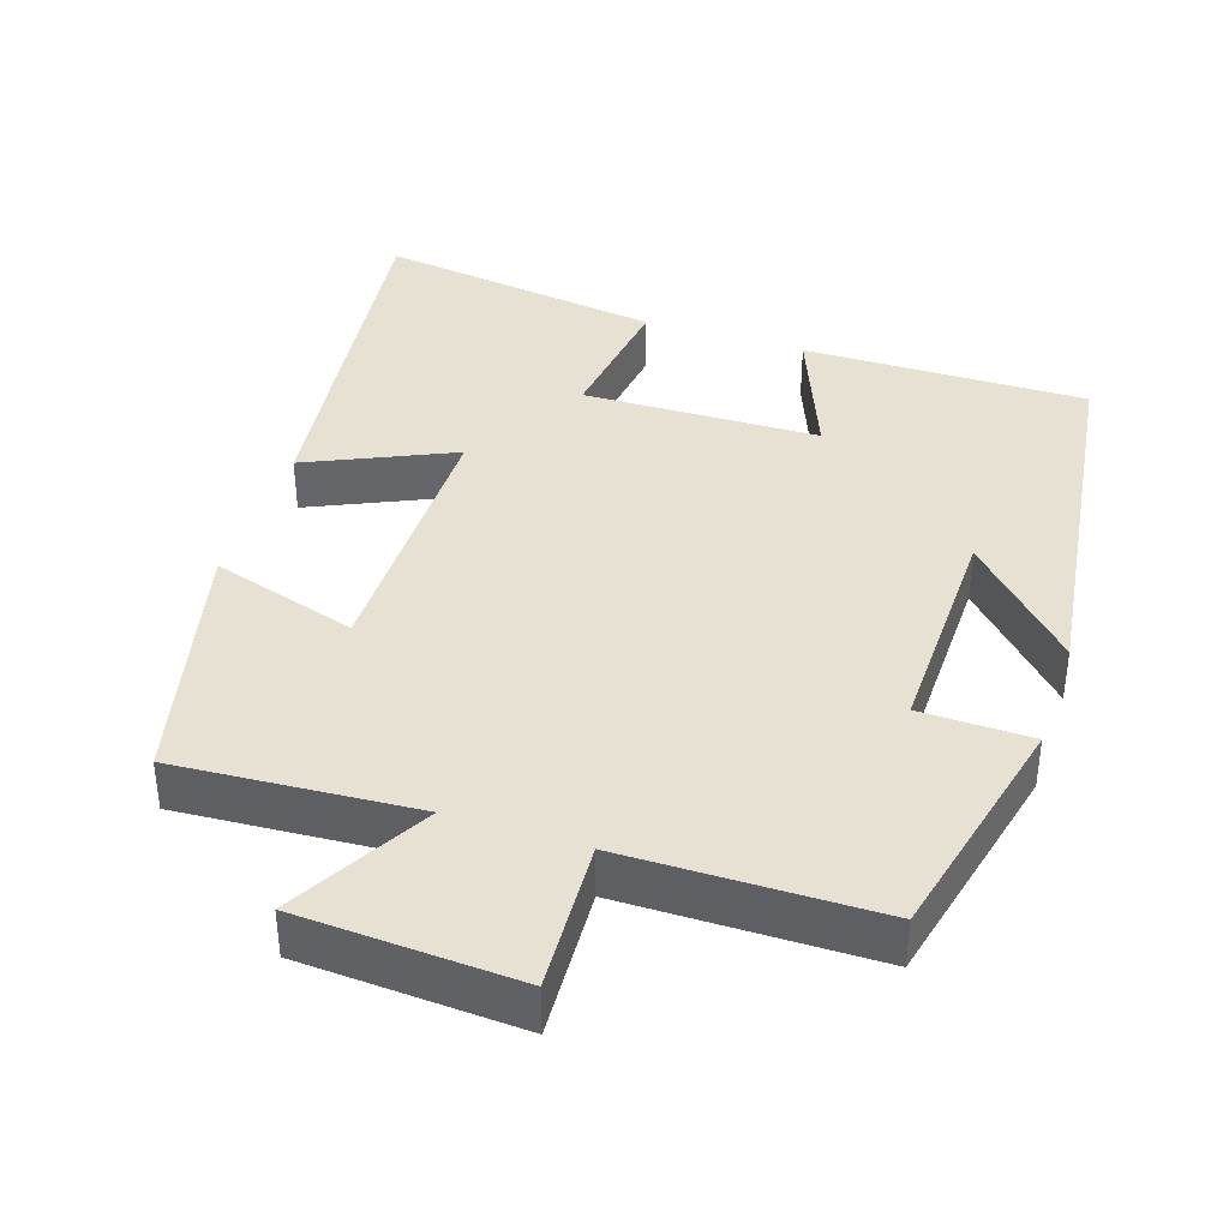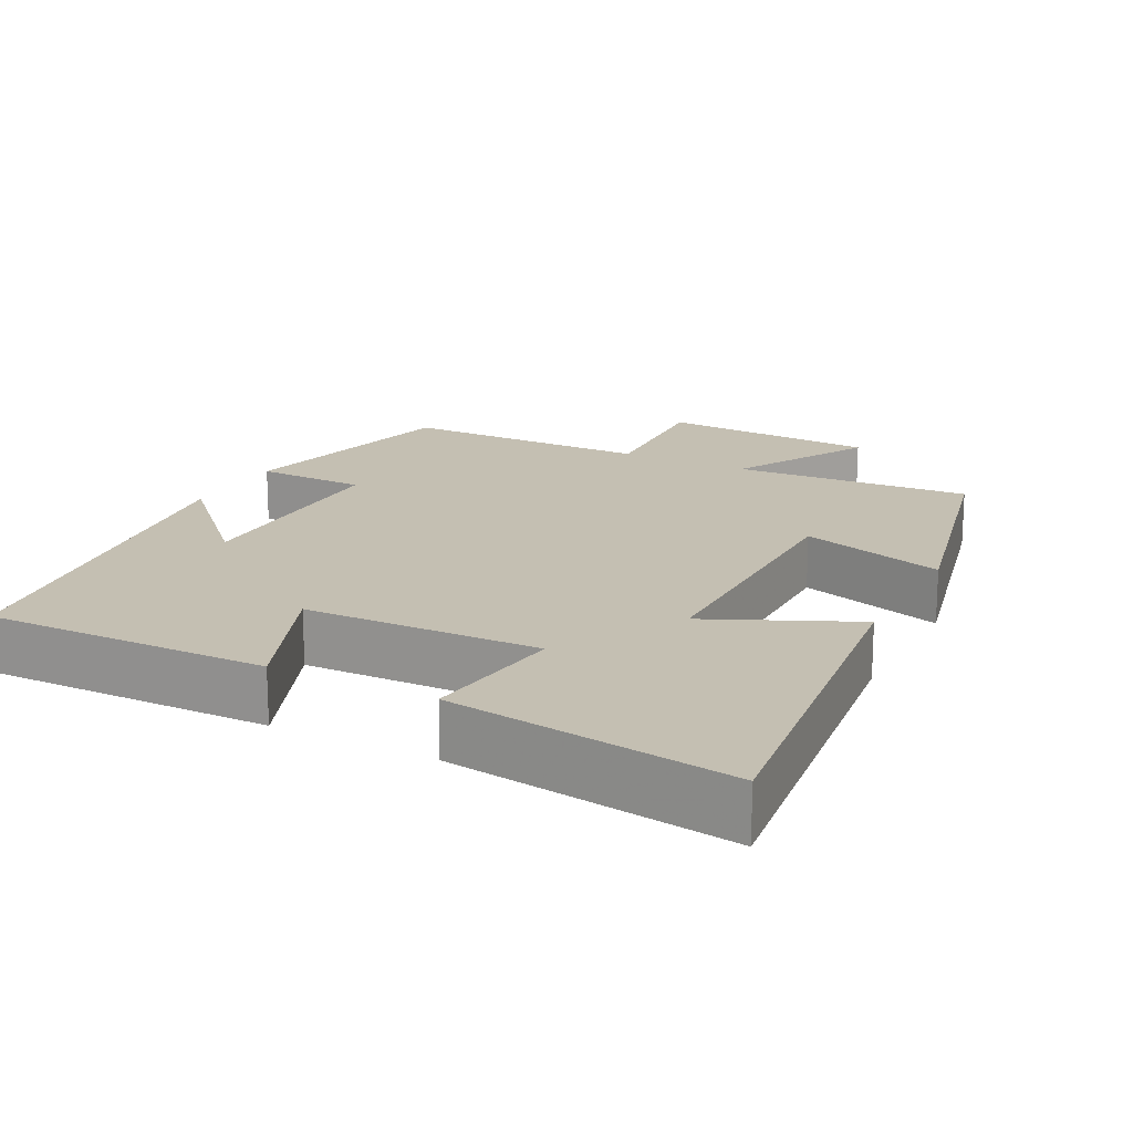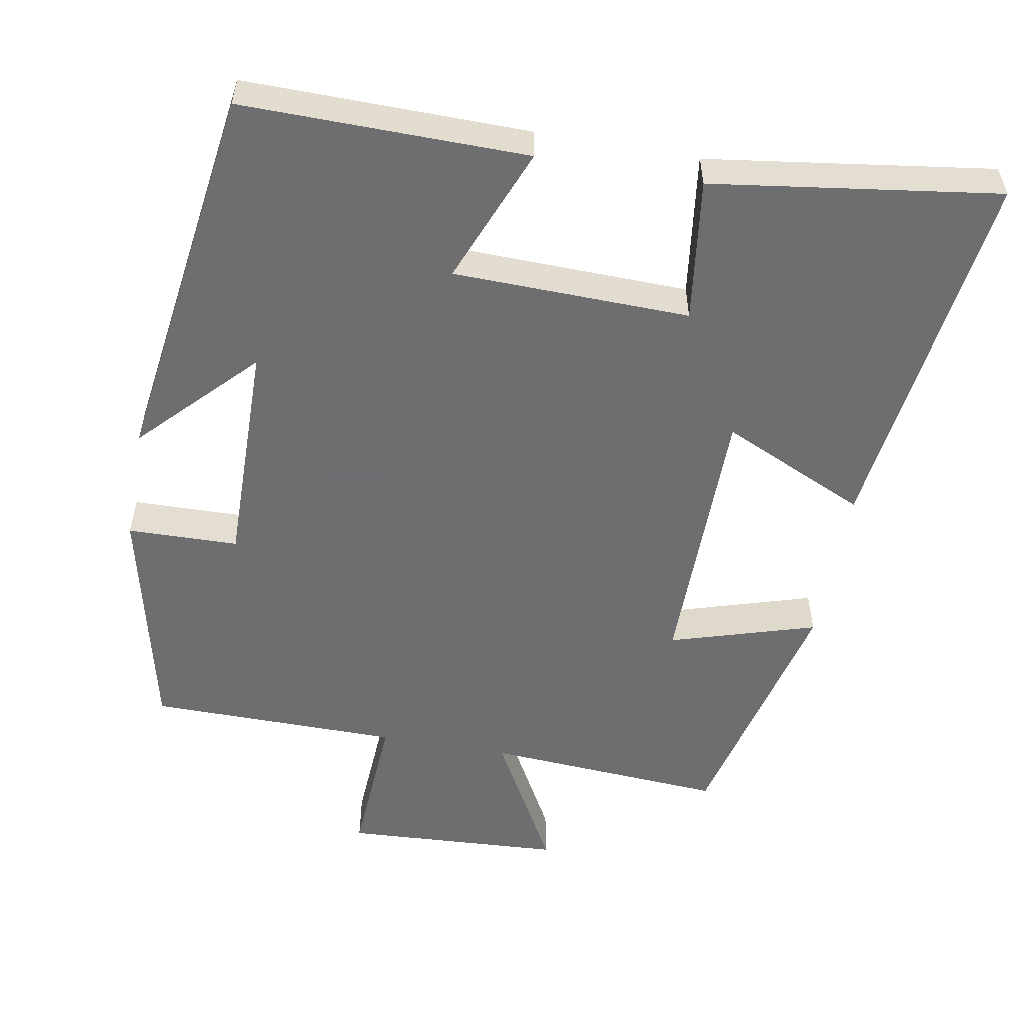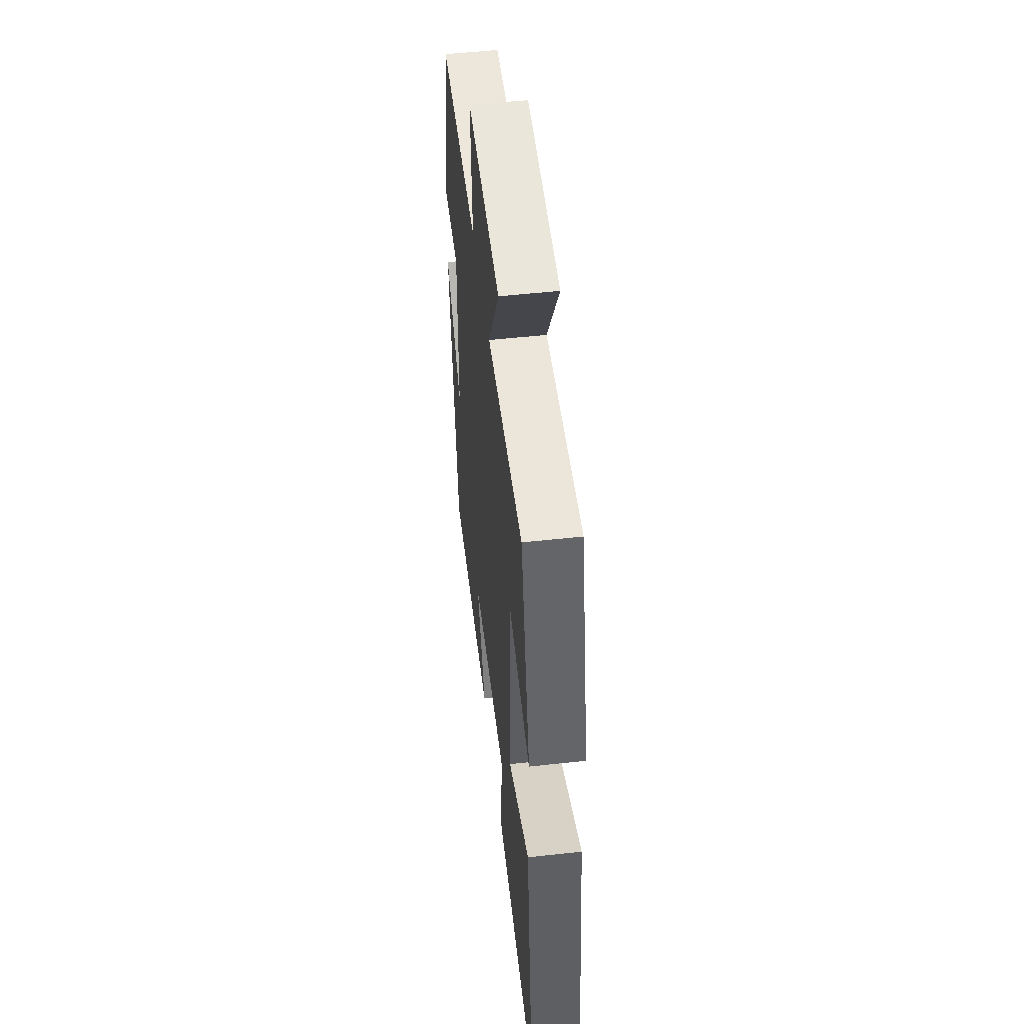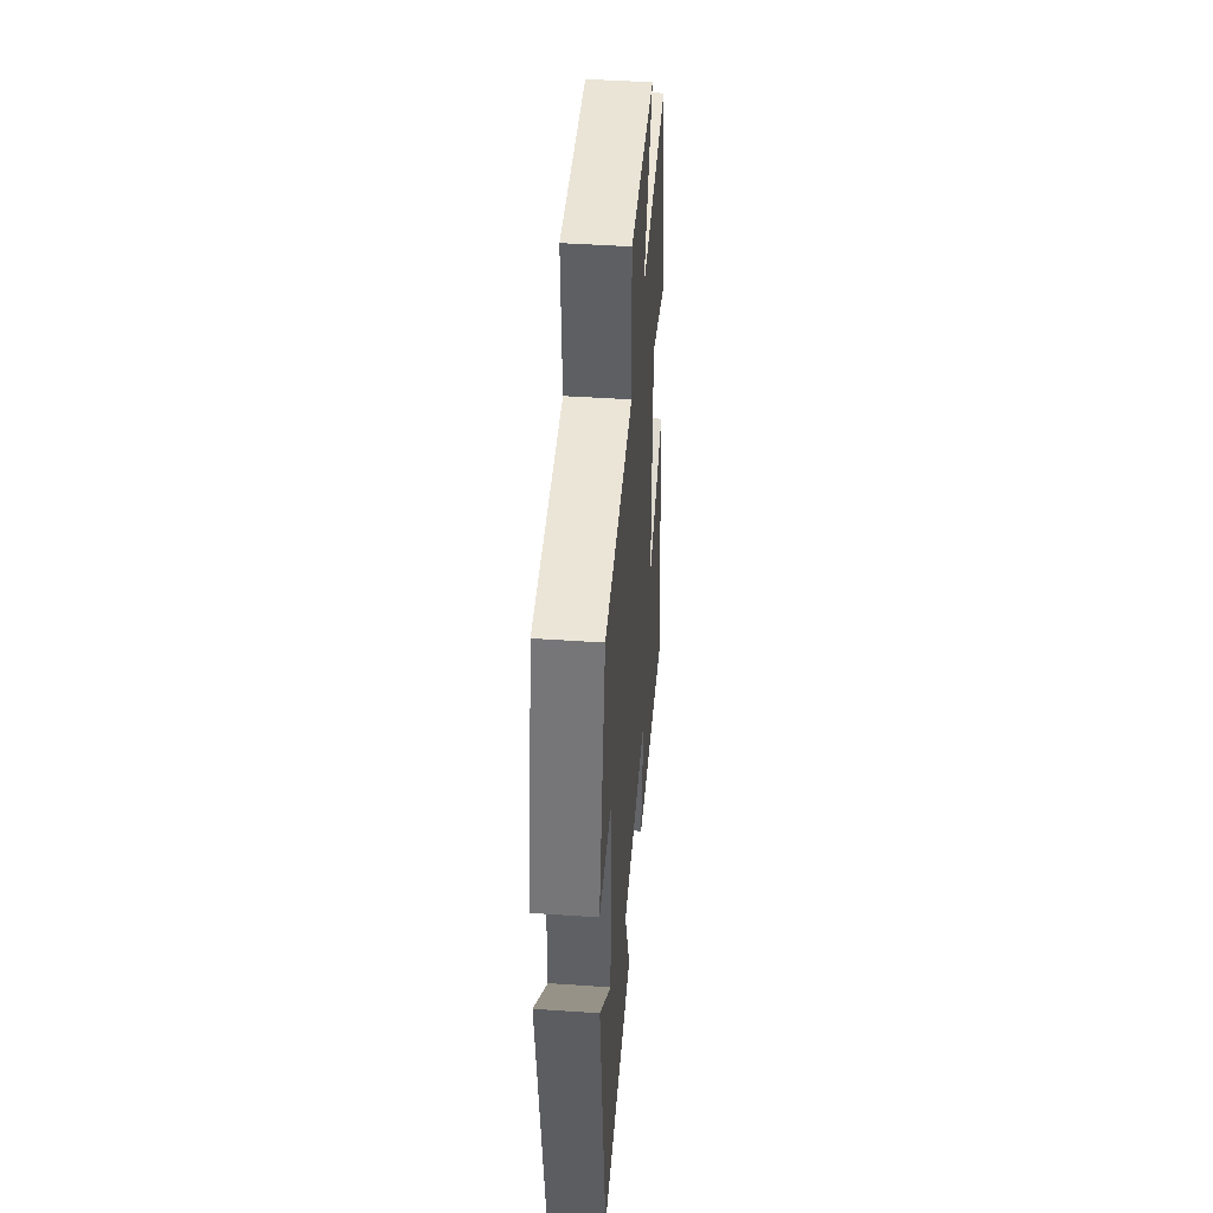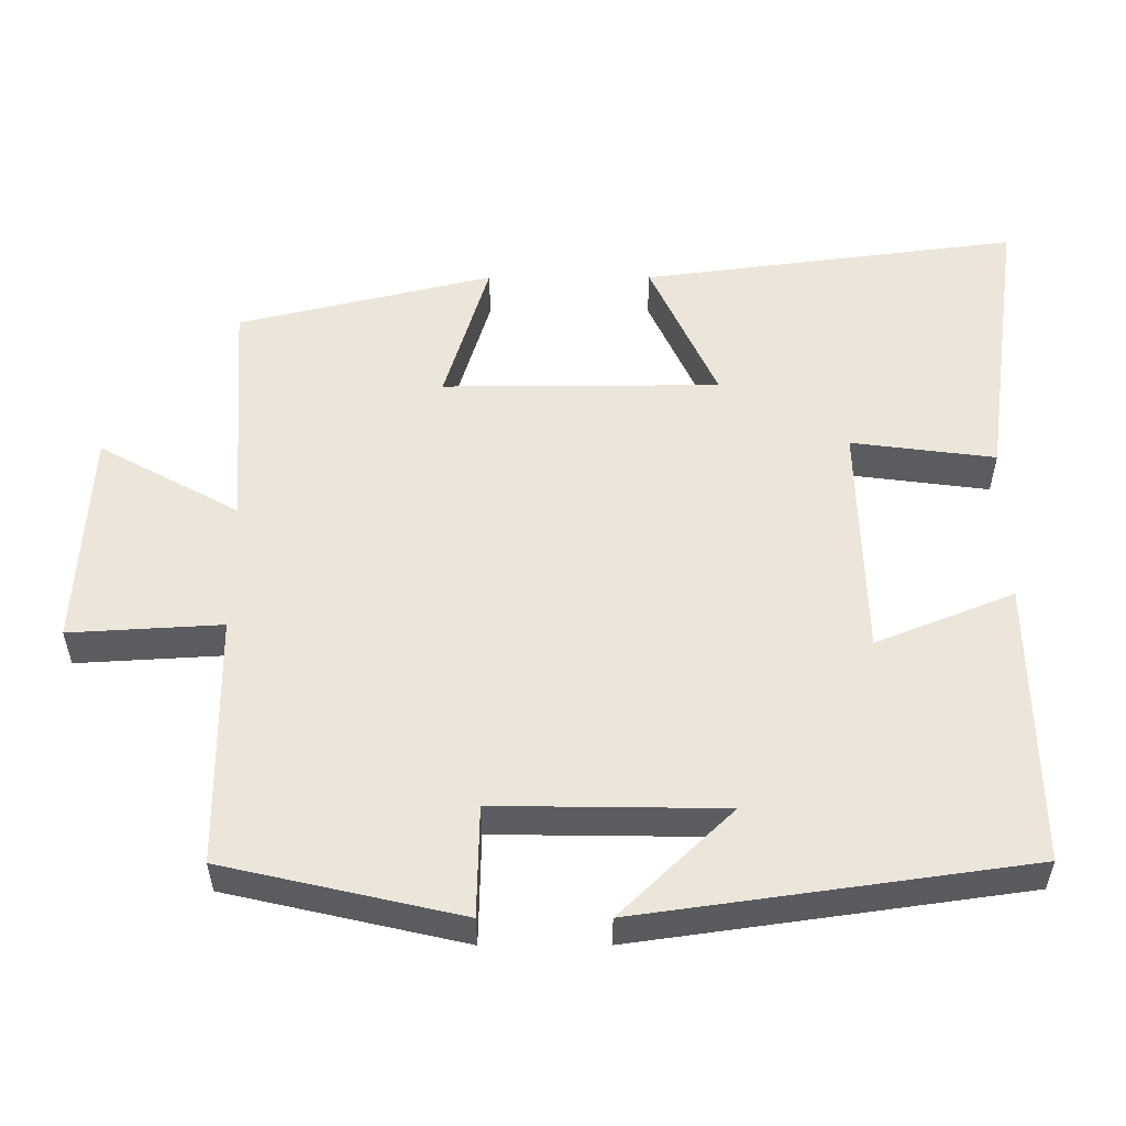
<metadata>
{"format":"obj","ext":"obj","renderer":"f3d","projection":"perspective","resolution":1024,"background":"white","views":[{"elev":38.6,"azim":18.4,"up":"+Y"},{"elev":17.6,"azim":-152.5,"up":"+Y"},{"elev":-54.4,"azim":169.9,"up":"+Y"},{"elev":52.5,"azim":-96.8,"up":"+Z"},{"elev":45.5,"azim":94.5,"up":"+Z"},{"elev":54.4,"azim":89.9,"up":"+Y"}]}
</metadata>
<code>
v -0.417 0.07 0.522
v -0.093 0.07 0.5
v -0.197 0.07 0.689
v 0.099 0.07 0.705
v 0.087 0.07 0.5
v 0.427 0.07 0.497
v 0.5 0.07 0.178
v 0.35 0.07 0.175
v 0.354 0.07 -0.133
v 0.5 0.07 0.018
v 0.426 0.07 -0.505
v 0.041 0.07 -0.5
v 0.116 0.07 -0.314
v -0.204 0.07 -0.306
v -0.179 0.07 -0.5
v -0.566 0.07 -0.554
v -0.5 0.07 -0.046
v -0.304 0.07 -0.136
v -0.302 0.07 0.238
v -0.5 0.07 0.178
v -0.417 0 0.522
v -0.093 0 0.5
v -0.197 0 0.689
v 0.099 0 0.705
v 0.087 0 0.5
v 0.427 0 0.497
v 0.5 0 0.178
v 0.35 0 0.175
v 0.354 0 -0.133
v 0.5 0 0.018
v 0.426 0 -0.505
v 0.041 0 -0.5
v 0.116 0 -0.314
v -0.204 0 -0.306
v -0.179 0 -0.5
v -0.566 0 -0.554
v -0.5 0 -0.046
v -0.304 0 -0.136
v -0.302 0 0.238
v -0.5 0 0.178
f 19 20 1 2
f 18 19 2
f 15 16 17 18
f 14 15 18
f 13 14 18 2
f 11 12 13
f 11 13 2
f 9 10 11
f 9 11 2
f 8 9 2 3
f 5 6 7 8
f 5 8 3
f 3 4 5
f 22 21 40 39
f 22 39 38
f 38 37 36 35
f 38 35 34
f 22 38 34 33
f 33 32 31
f 22 33 31
f 31 30 29
f 22 31 29
f 23 22 29 28
f 28 27 26 25
f 23 28 25
f 25 24 23
f 1 21 22 2
f 2 22 23 3
f 3 23 24 4
f 4 24 25 5
f 5 25 26 6
f 6 26 27 7
f 7 27 28 8
f 8 28 29 9
f 9 29 30 10
f 10 30 31 11
f 11 31 32 12
f 12 32 33 13
f 13 33 34 14
f 14 34 35 15
f 15 35 36 16
f 16 36 37 17
f 17 37 38 18
f 18 38 39 19
f 19 39 40 20
f 20 40 21 1

</code>
